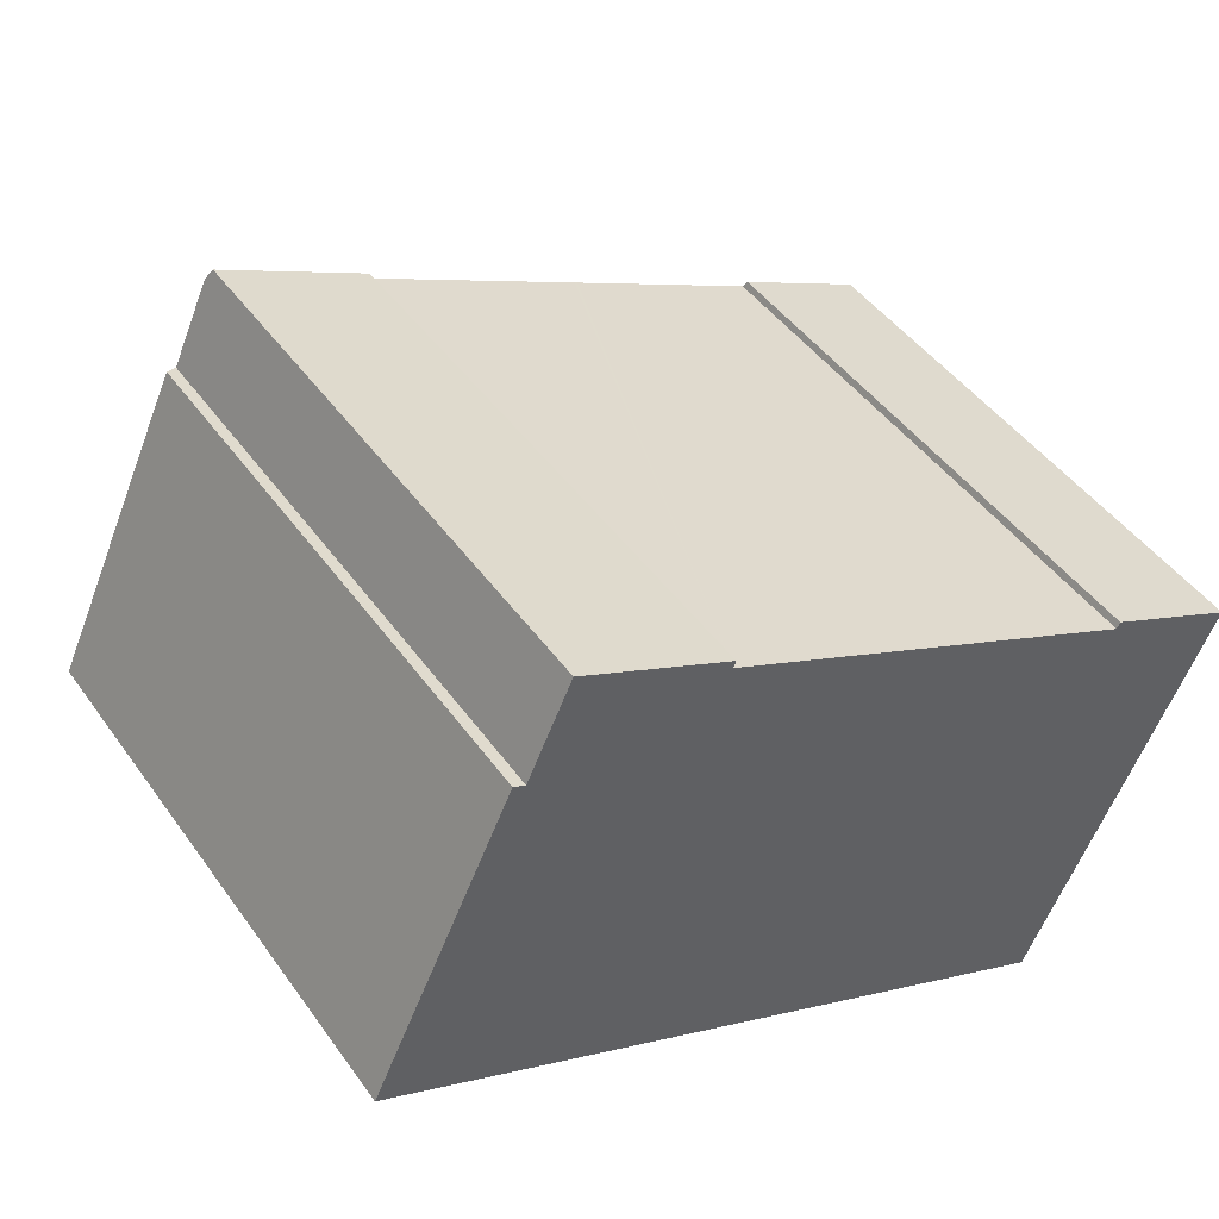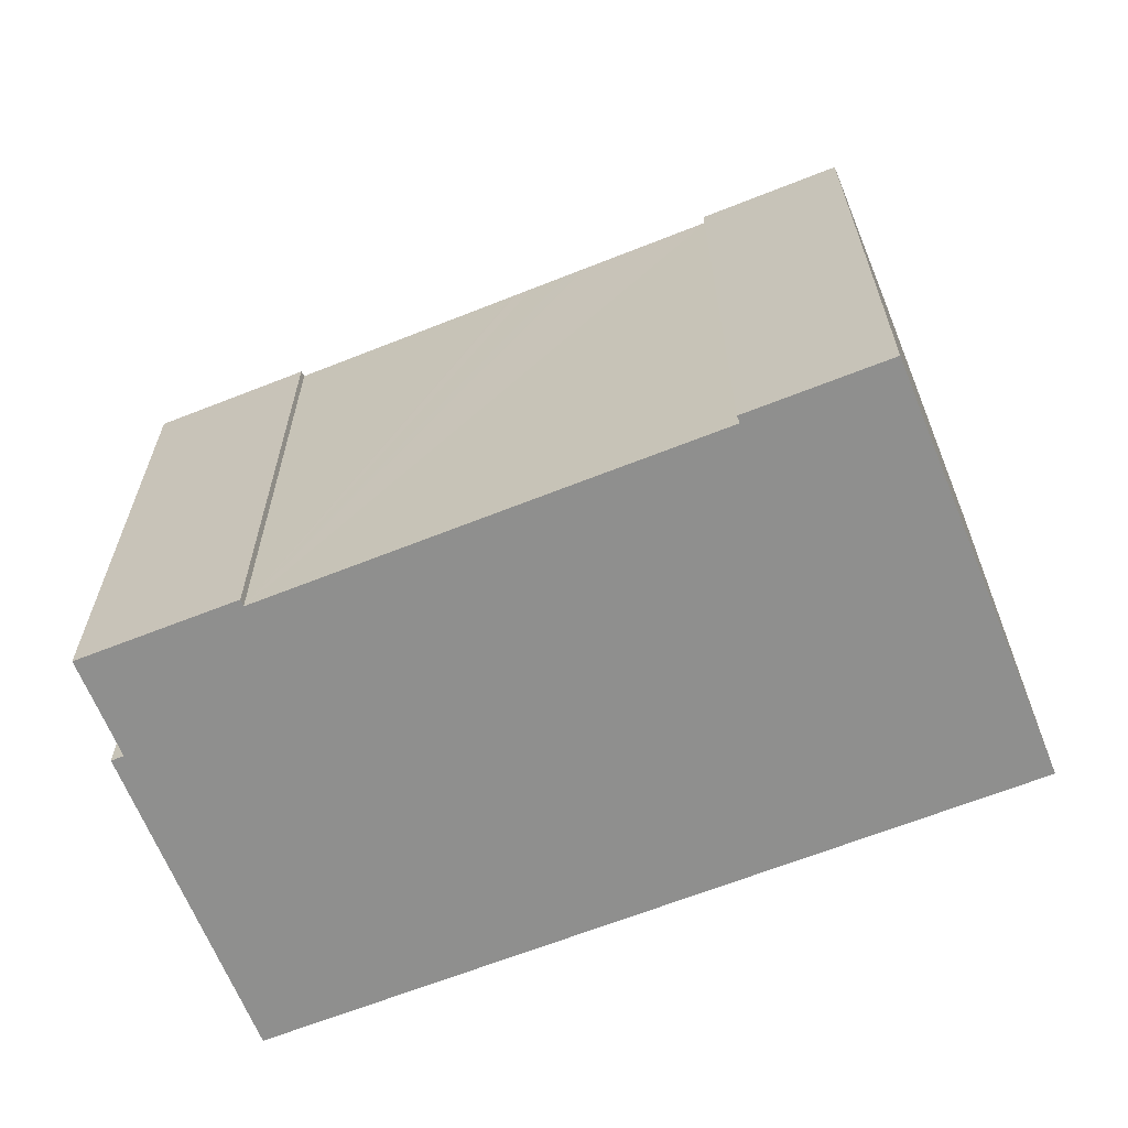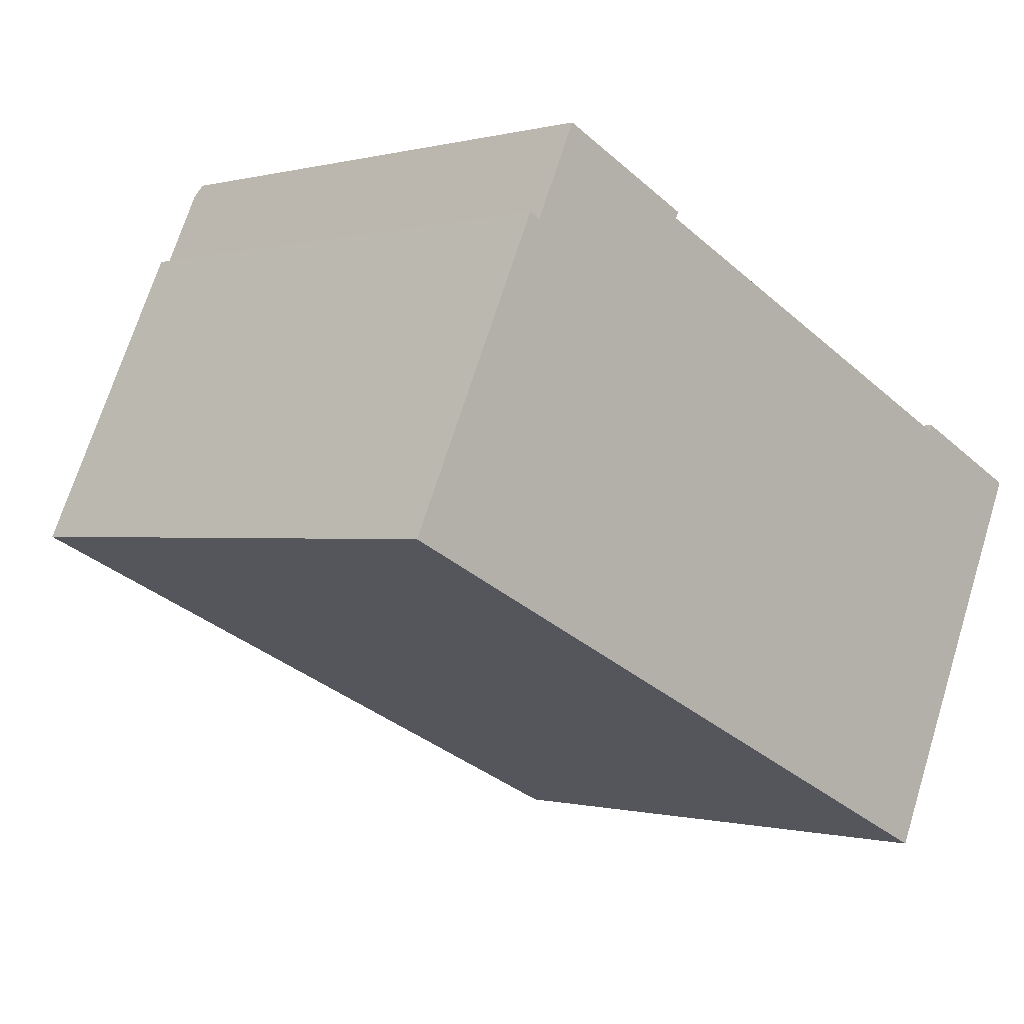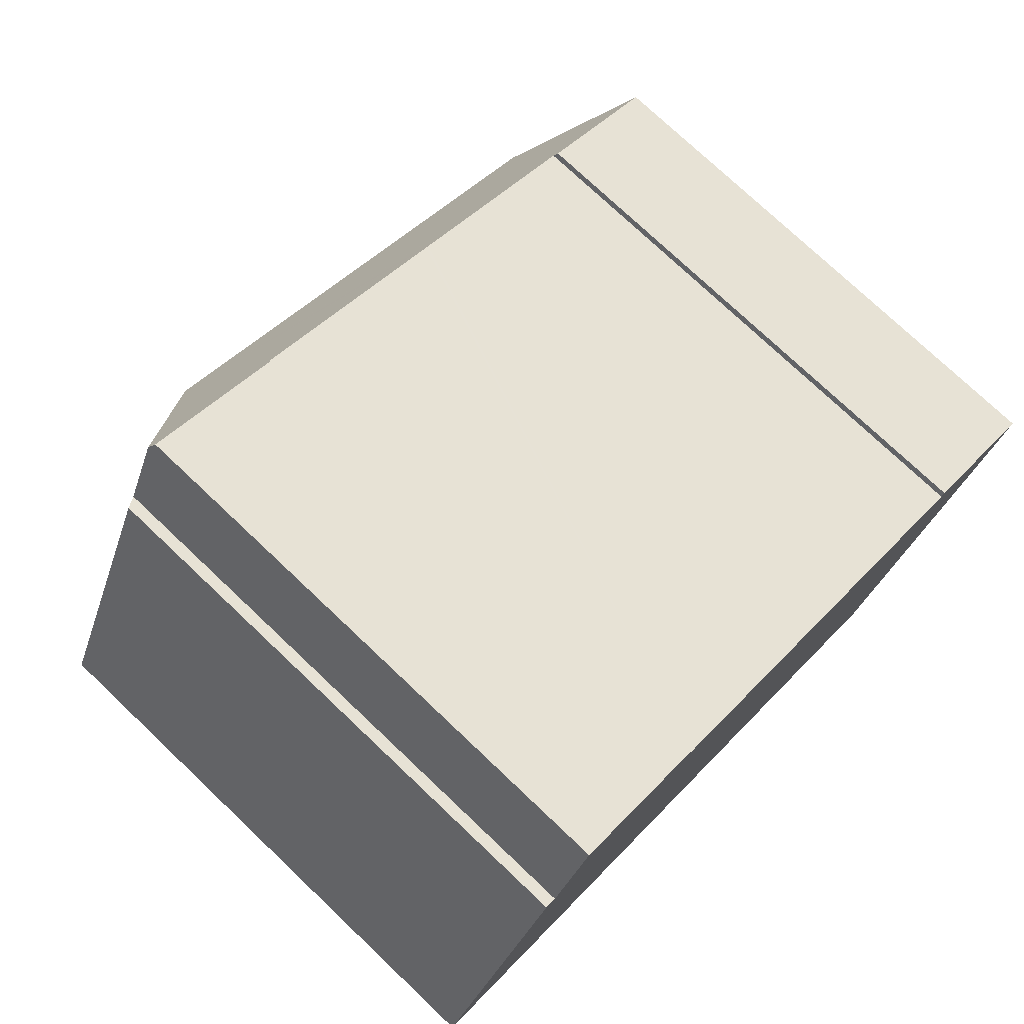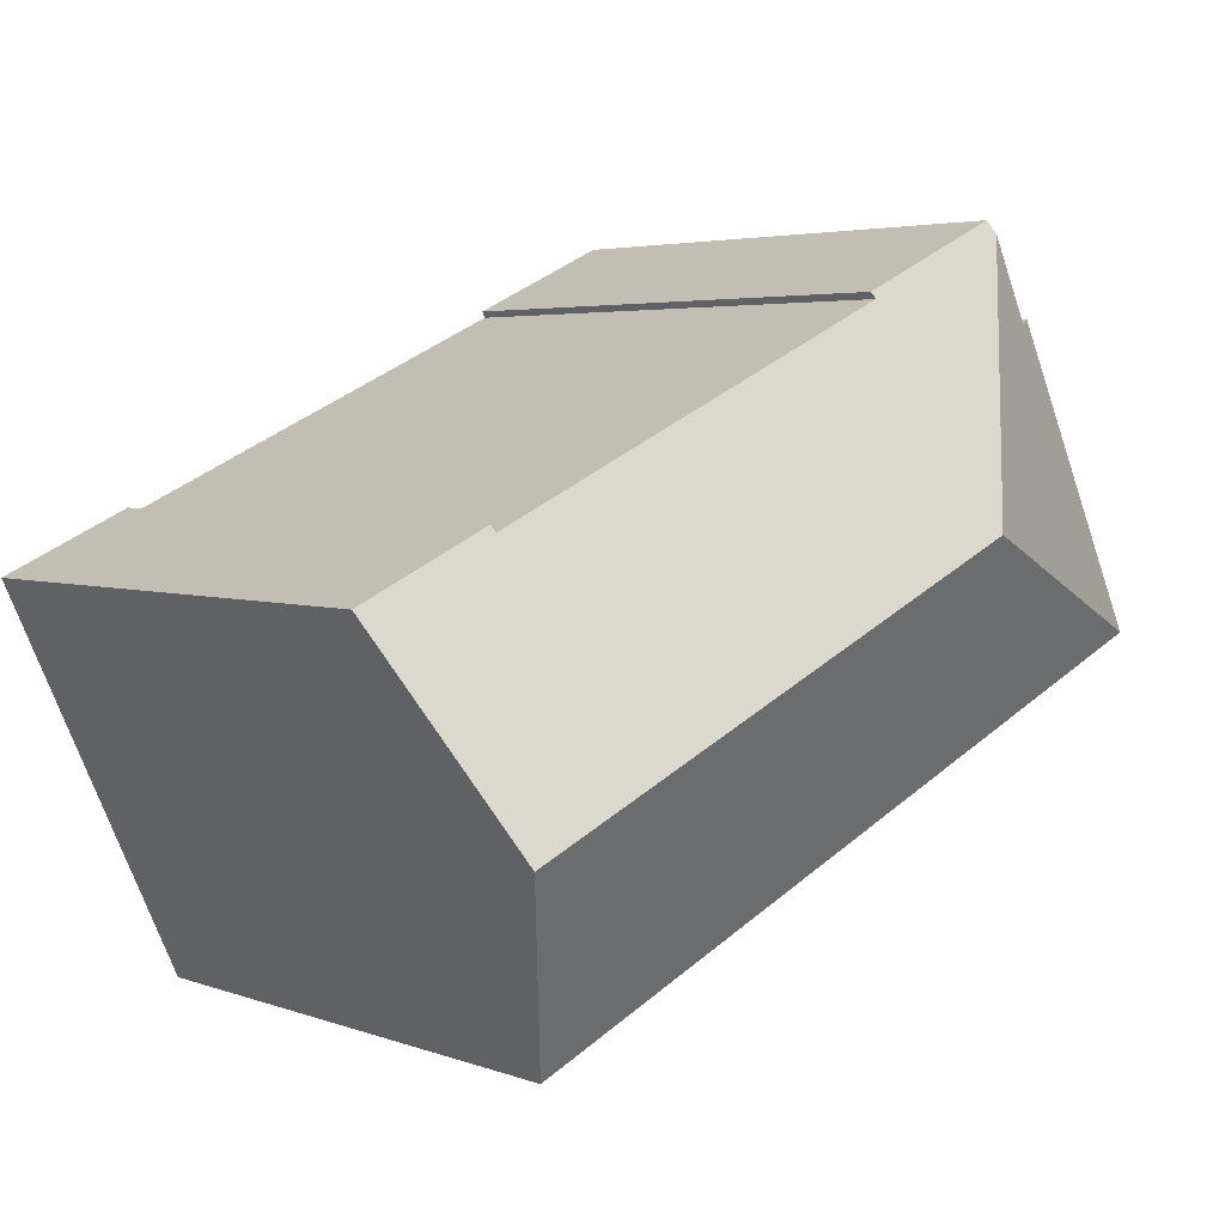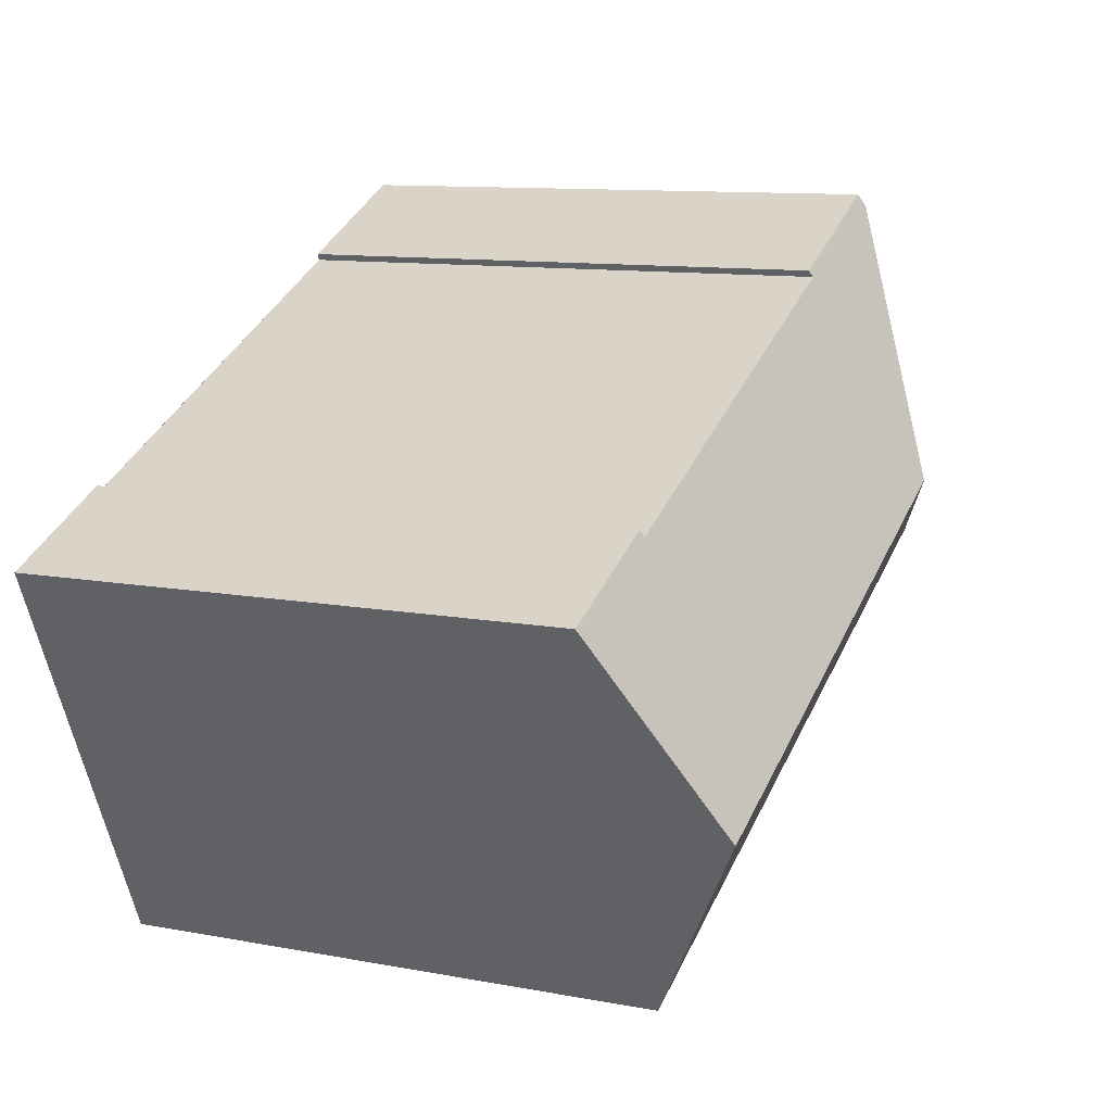
<metadata>
{"format":"obj","ext":"obj","renderer":"f3d","projection":"perspective","resolution":1024,"background":"white","views":[{"elev":45.6,"azim":-33.3,"up":"+Z"},{"elev":-65.1,"azim":46.8,"up":"+Y"},{"elev":-0.3,"azim":-44.5,"up":"+Z"},{"elev":75.6,"azim":-46.5,"up":"+Z"},{"elev":3.9,"azim":140.3,"up":"+Z"},{"elev":10.7,"azim":115.3,"up":"+Z"}]}
</metadata>
<code>
v  5.347 16.28 10.61
v  8.143 19.15 2.973
v  5.111 16.28 10.1
v  4.281 16.28 8.298
v  3.946 16.09 8.452
v  0 16.07 9.843e-16
v  9.718 16.09 8.991
v  9.633 16.19 8.81
v  5.508 16.08 10.96
v  25.38 16.07 1.71
v  25.31 16.16 1.549
v  21.64 16.07 3.458
v  22.81 19.15 -3.874
v  21.55 16.18 3.271
v  18.05 16.18 4.904
v  18 16.18 4.927
v  17.48 16.18 5.165
v  16.46 16.18 5.64
v  15.99 16.18 5.859
v  15.91 16.18 5.897
v  20.24 16.07 -9.449
v  9.633 -5.395e-16 8.81
v  9.718 -5.505e-16 8.991
v  25.38 -1.047e-16 1.71
v  22.81 2.372e-16 -3.874
v  20.24 5.786e-16 -9.449
v  25.31 -9.485e-17 1.549
v  21.55 -2.003e-16 3.271
v  15.91 -3.611e-16 5.897
v  16.46 -3.453e-16 5.64
v  15.99 -3.588e-16 5.859
v  17.48 -3.163e-16 5.165
v  18 -3.017e-16 4.927
v  18.05 -3.003e-16 4.904
v  21.64 -2.117e-16 3.458
v  4.281 -5.081e-16 8.298
v  3.946 -5.175e-16 8.452
v  5.508 -6.71e-16 10.96
v  0 0 0
v  5.347 -6.497e-16 10.61
v  5.111 -6.184e-16 10.1
g defaultobject
f 1 2 3
f 4 3 2
f 5 4 2
f 6 5 2
f 7 8 9
f 10 11 12
f 13 12 11
f 14 12 13
f 2 14 13
f 15 14 2
f 16 15 2
f 17 16 2
f 18 17 2
f 19 18 2
f 20 19 2
f 8 20 2
f 1 8 2
f 9 8 1
f 6 13 21
f 13 6 2
f 7 22 8
f 22 7 23
f 11 21 13
f 21 11 10
f 21 10 24
f 21 24 25
f 21 25 26
f 25 24 27
f 22 20 8
f 20 22 19
f 19 22 18
f 18 22 17
f 17 22 16
f 16 22 15
f 15 22 14
f 14 22 28
f 28 22 29
f 28 29 30
f 30 29 31
f 28 30 32
f 28 32 33
f 28 33 34
f 35 10 12
f 10 35 24
f 5 36 4
f 36 5 37
f 9 23 7
f 23 9 38
f 28 12 14
f 12 28 35
f 6 37 5
f 37 6 39
f 36 3 4
f 3 36 1
f 1 36 9
f 9 36 40
f 9 40 38
f 40 36 41
f 26 6 21
f 6 26 39
f 38 22 23
f 22 38 36
f 36 38 40
f 36 40 41
f 25 39 26
f 39 25 27
f 39 27 24
f 39 24 28
f 28 24 35
f 39 28 34
f 39 34 33
f 39 33 32
f 39 32 30
f 39 30 31
f 39 31 29
f 39 29 22
f 39 22 36
f 39 36 37

</code>
